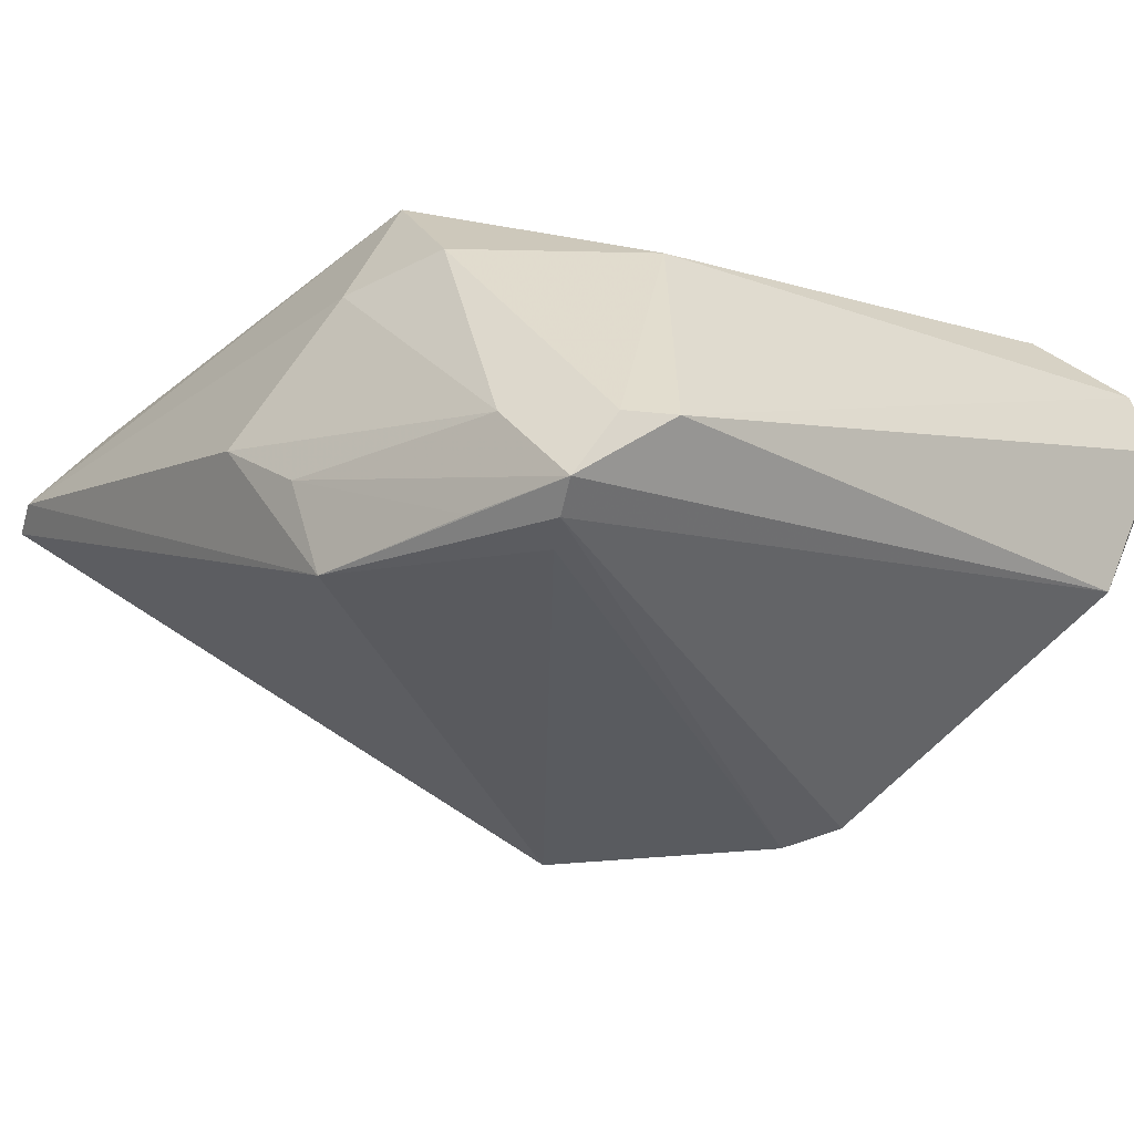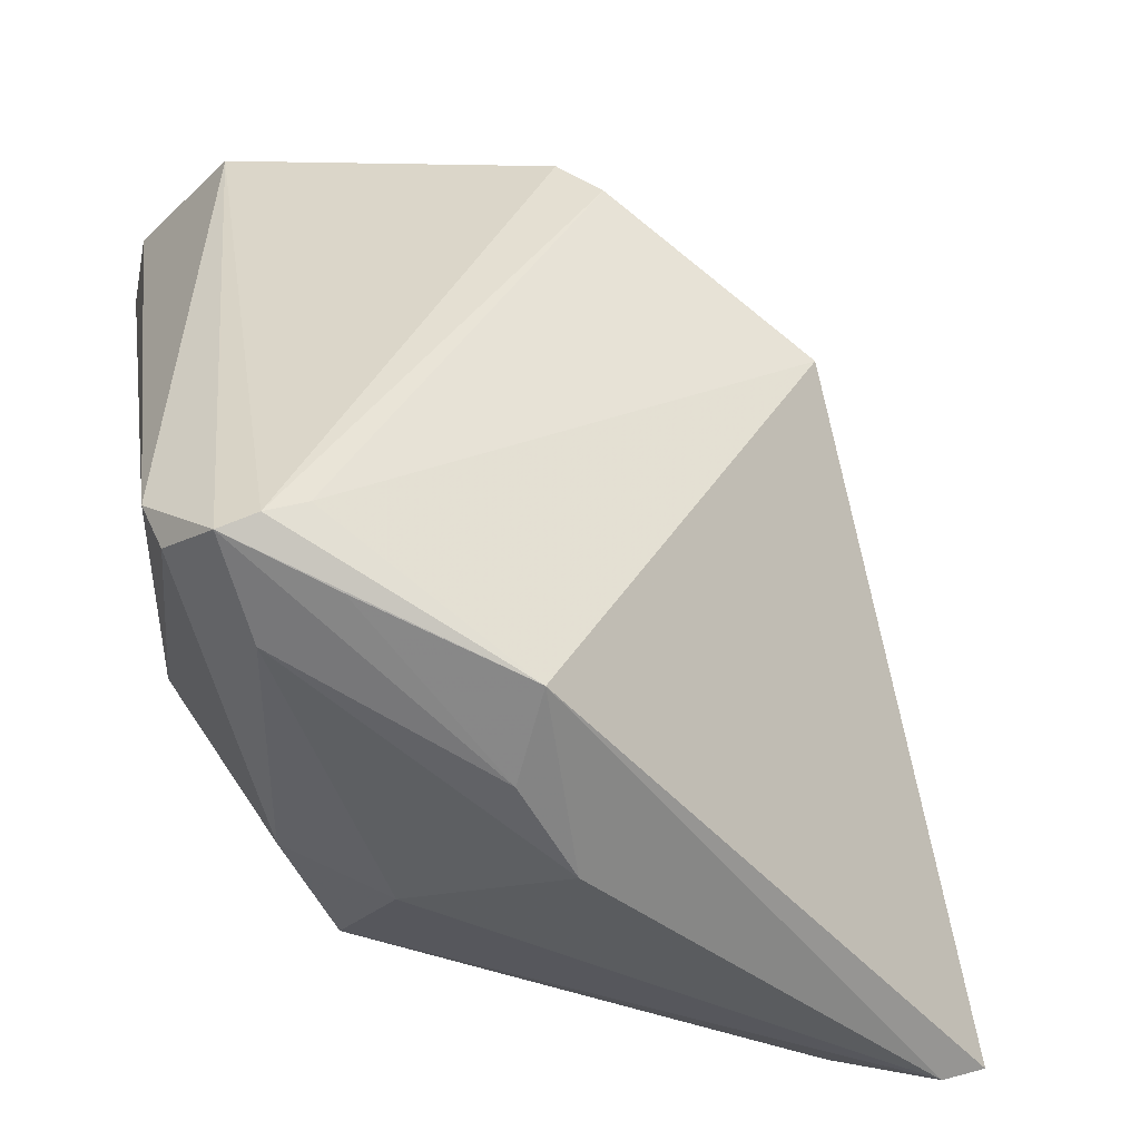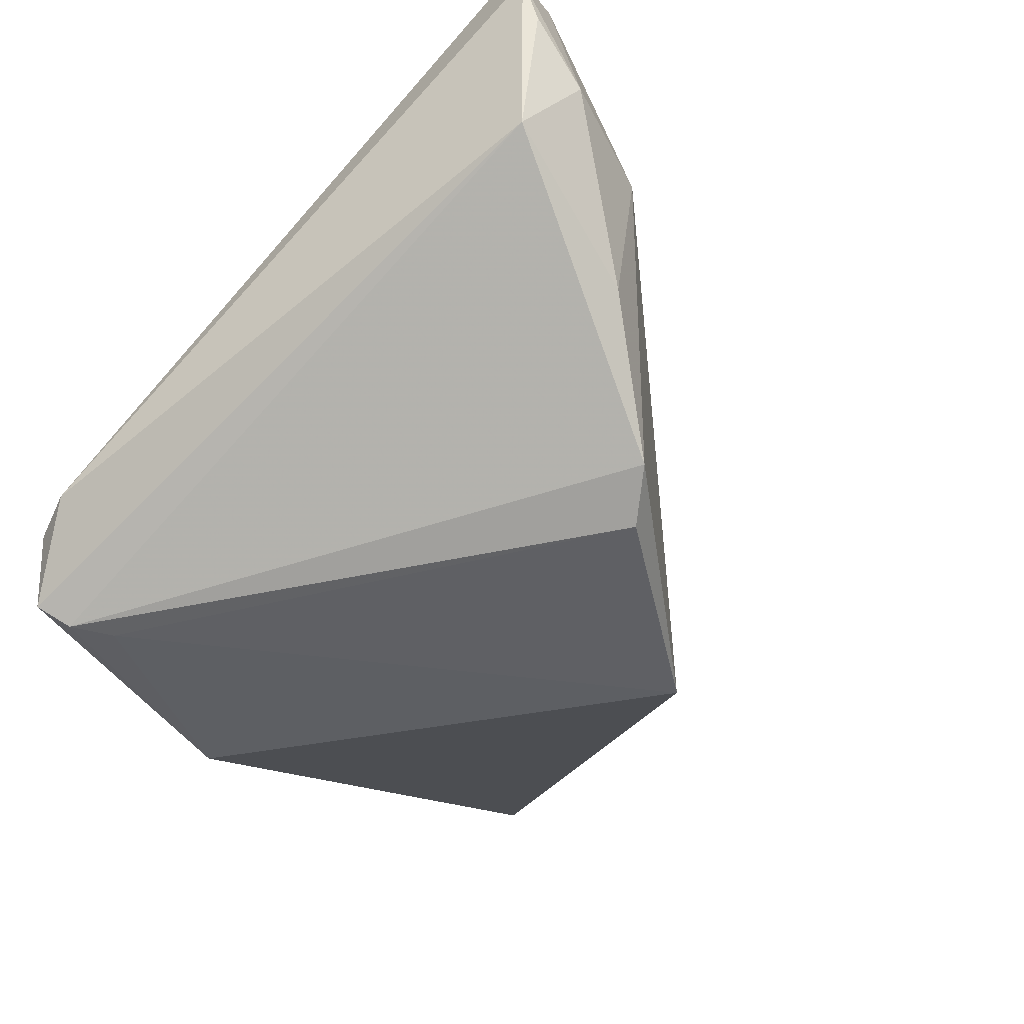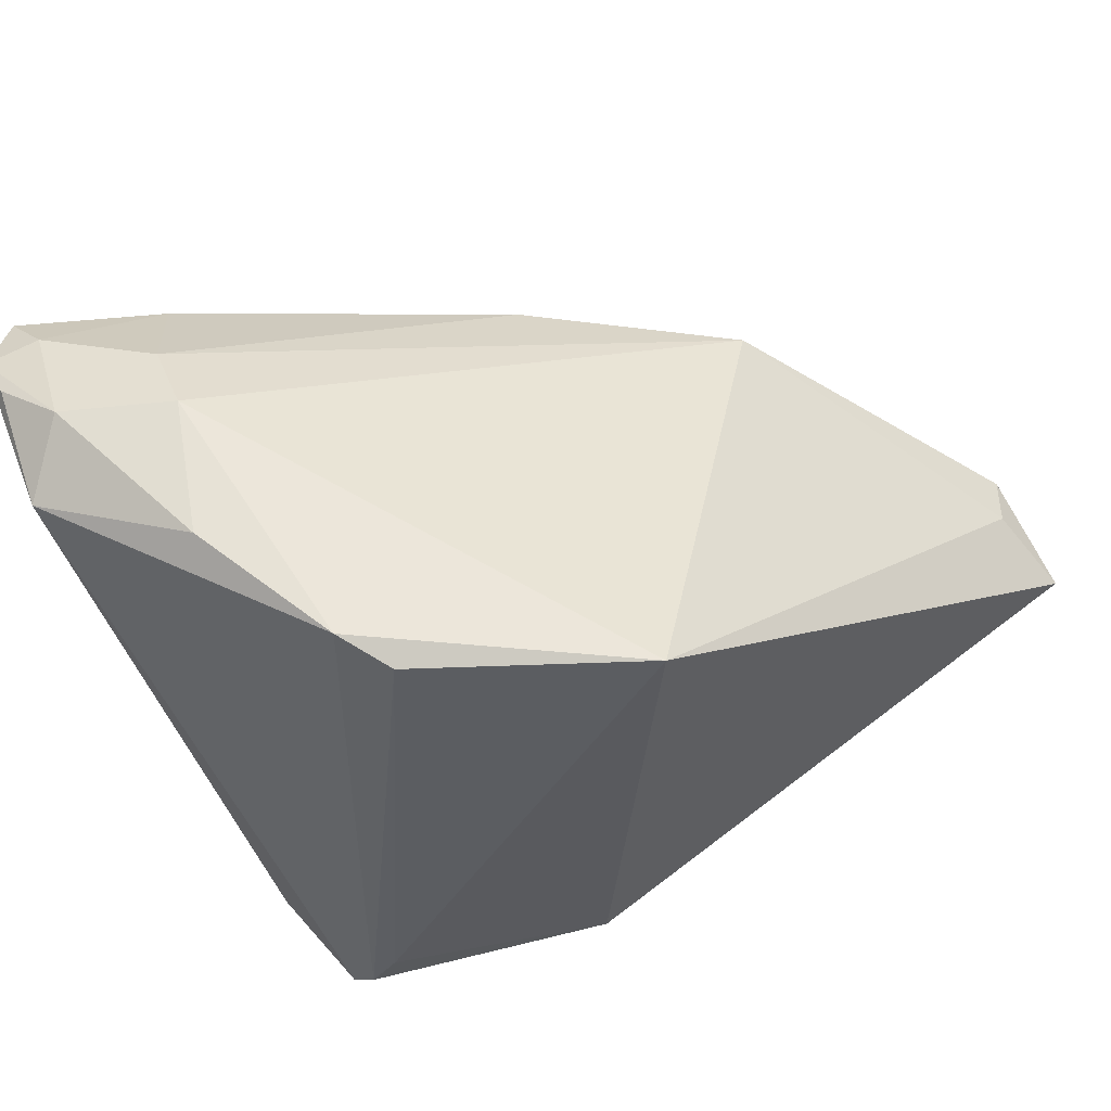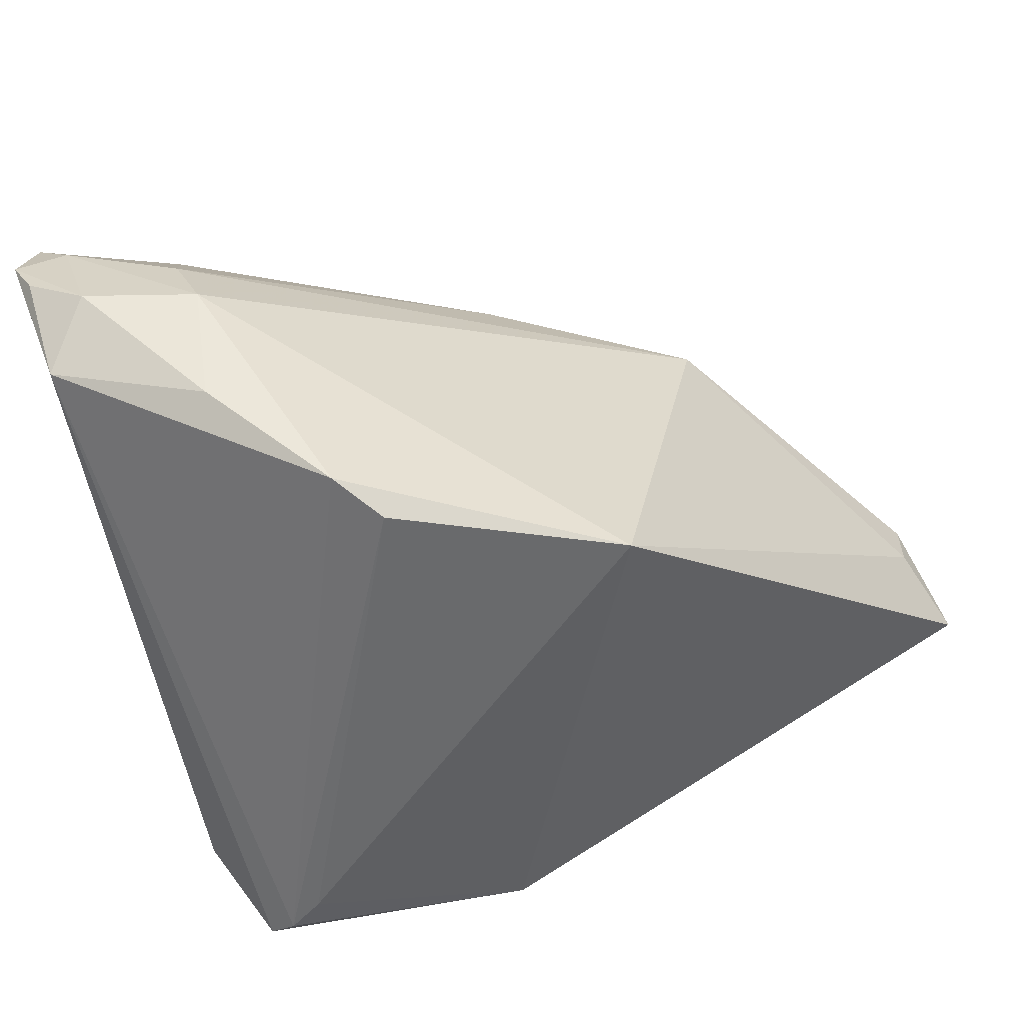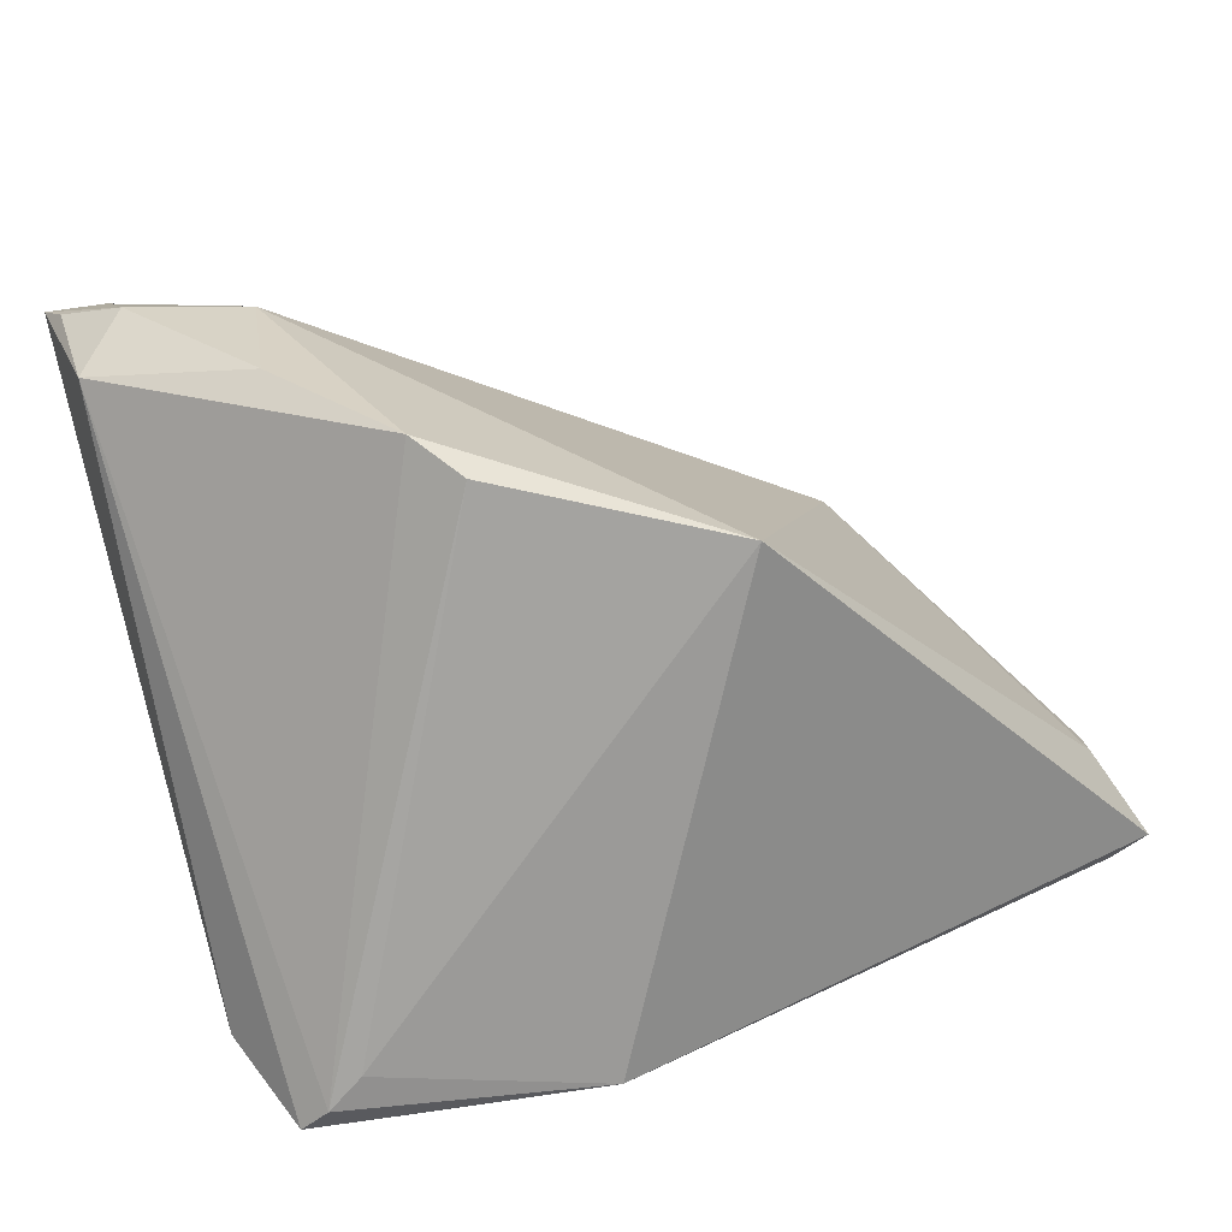
<metadata>
{"format":"obj","ext":"obj","renderer":"f3d","projection":"perspective","resolution":1024,"background":"white","views":[{"elev":-35.2,"azim":50.8,"up":"+Z"},{"elev":-43.7,"azim":160.8,"up":"+Y"},{"elev":-52.2,"azim":132.2,"up":"+Z"},{"elev":-38.8,"azim":-156.0,"up":"+Z"},{"elev":-54.1,"azim":-162.8,"up":"+Z"},{"elev":-74.3,"azim":-163.7,"up":"+Z"}]}
</metadata>
<code>
v 0.02378 -0.02846 -0.01697
v -0.04963 -0.02563 0.01464
v 0.02643 0.04638 -0.0007888
v -0.04866 -0.03611 0.01147
v 0.01589 -0.02892 0.006571
v 0.02137 0.03716 0.01875
v 0.03317 0.0468 0.00411
v 0.02995 0.0366 0.02115
v 0.006933 -0.0277 0.01868
v 0.005113 -0.03256 0.006118
v 0.001281 -0.03076 -0.02257
v 0.03472 0.045 0.01528
v -0.04024 -0.03187 0.01767
v 0.01461 0.04302 -0.0009
v 0.03035 0.04592 0.0108
v -0.009509 0.01732 0.02406
v 0.02261 -0.02144 -0.02736
v 0.03272 -0.02264 -0.01943
v 0.01787 0.02532 0.02762
v -0.0242 0.01498 -0.02482
v -0.02073 -0.006392 0.02762
v -0.007256 -0.03611 -0.006281
v 0.02649 -0.02387 -0.02739
v 0.0006543 -0.03381 -0.01321
v -0.05285 -0.03445 0.01065
v -0.04946 -0.0261 0.02013
v -0.001767 -0.01781 0.02327
v -0.002269 0.02769 -0.0278
v 0.00173 0.03231 -0.02564
v 0.01871 -0.02761 -0.02444
v 0.03564 0.047 0.008541
v 0.02976 -0.02547 -0.02584
v -0.03051 0.004927 0.02292
v -0.03412 -0.01161 0.02762
v 0.01345 0.03946 -0.01513
v 0.03057 0.04226 -0.008115
v 0.01806 0.04265 0.006926
v 0.02692 -0.01201 0.00799
v 0.03473 -0.01776 -0.01876
f 14 29 20
f 29 36 23
f 25 2 20
f 25 11 4
f 20 11 25
f 31 36 7
f 3 7 36
f 31 7 3
f 10 9 4
f 20 29 28
f 29 23 28
f 17 11 20
f 17 23 11
f 20 28 17
f 17 28 23
f 39 36 31
f 39 38 18
f 30 24 11
f 20 2 33
f 33 14 20
f 33 37 14
f 4 9 13
f 9 34 13
f 29 14 35
f 14 3 35
f 35 36 29
f 35 3 36
f 22 10 4
f 4 11 22
f 11 24 22
f 9 10 5
f 18 38 5
f 5 38 9
f 32 23 36
f 36 39 32
f 32 39 18
f 11 23 32
f 32 30 11
f 24 30 32
f 12 6 8
f 12 8 38
f 12 39 31
f 38 39 12
f 26 33 2
f 34 33 26
f 2 25 26
f 26 13 34
f 26 25 4
f 4 13 26
f 6 37 16
f 37 33 16
f 16 33 34
f 27 34 9
f 1 22 24
f 24 32 1
f 10 22 1
f 1 5 10
f 18 5 1
f 1 32 18
f 15 37 6
f 6 12 15
f 15 12 31
f 31 3 15
f 15 3 14
f 14 37 15
f 19 16 34
f 8 6 19
f 6 16 19
f 9 38 19
f 38 8 19
f 19 27 9
f 27 19 21
f 34 27 21
f 21 19 34

</code>
